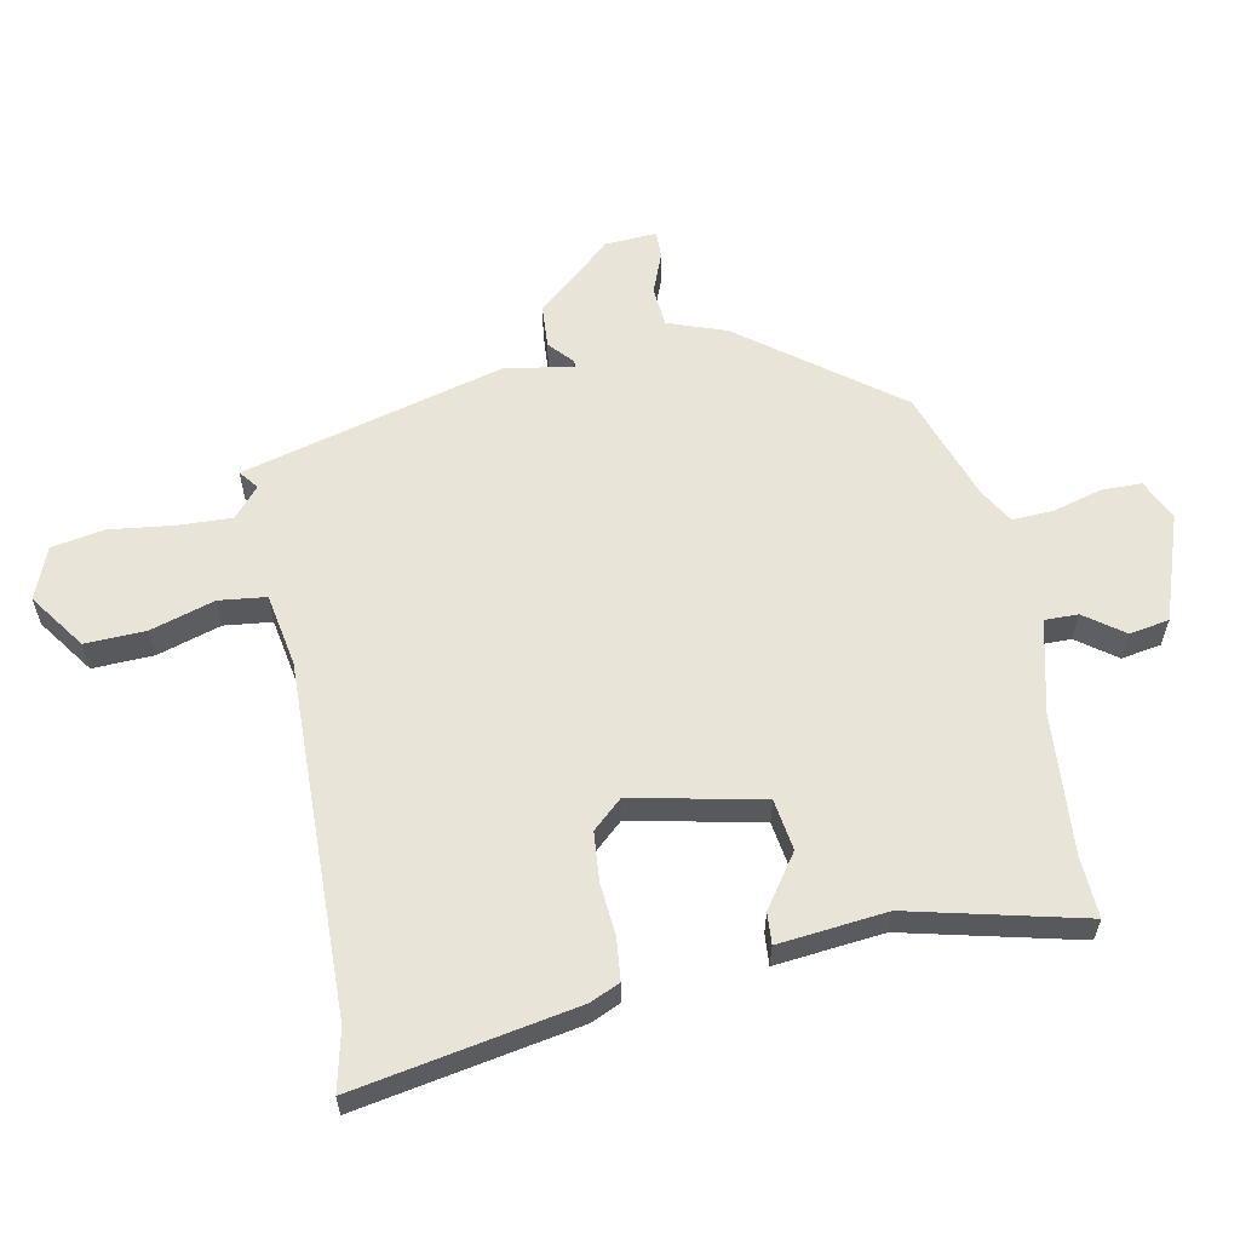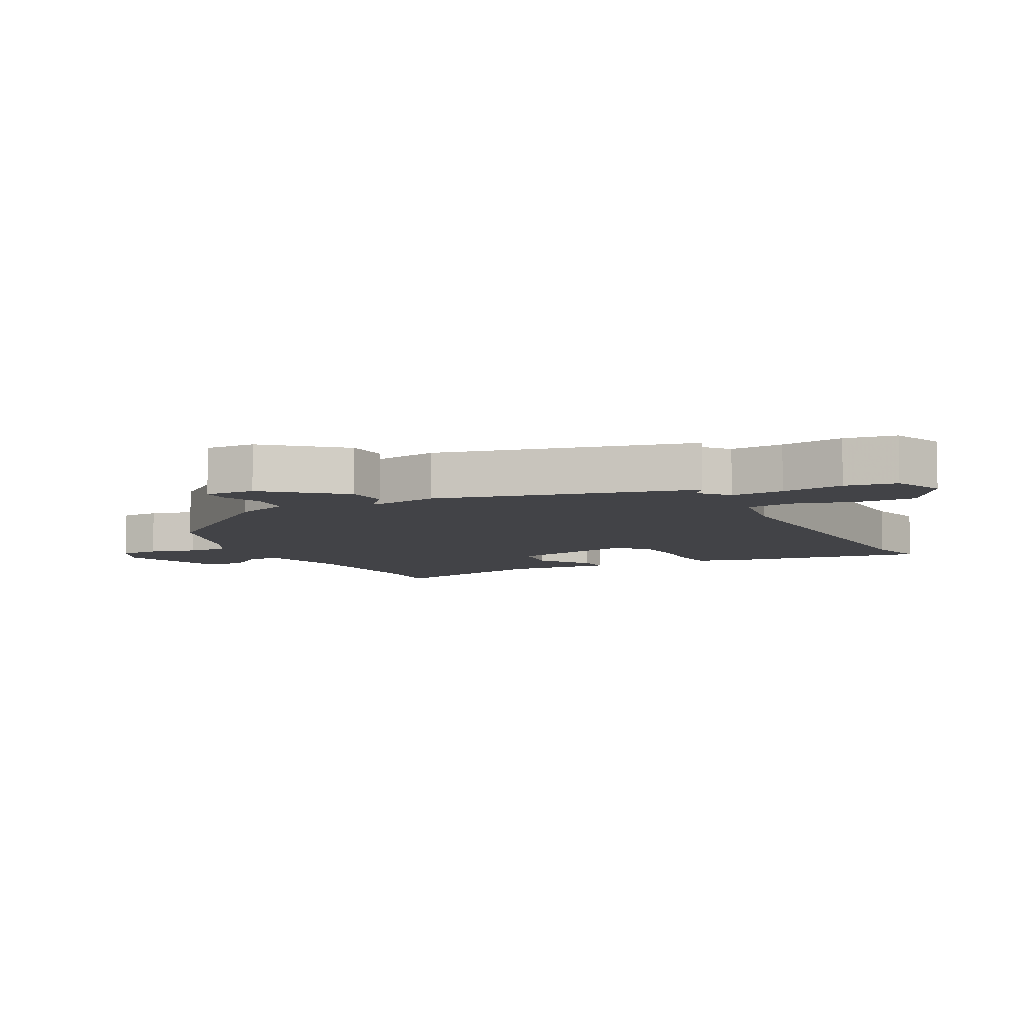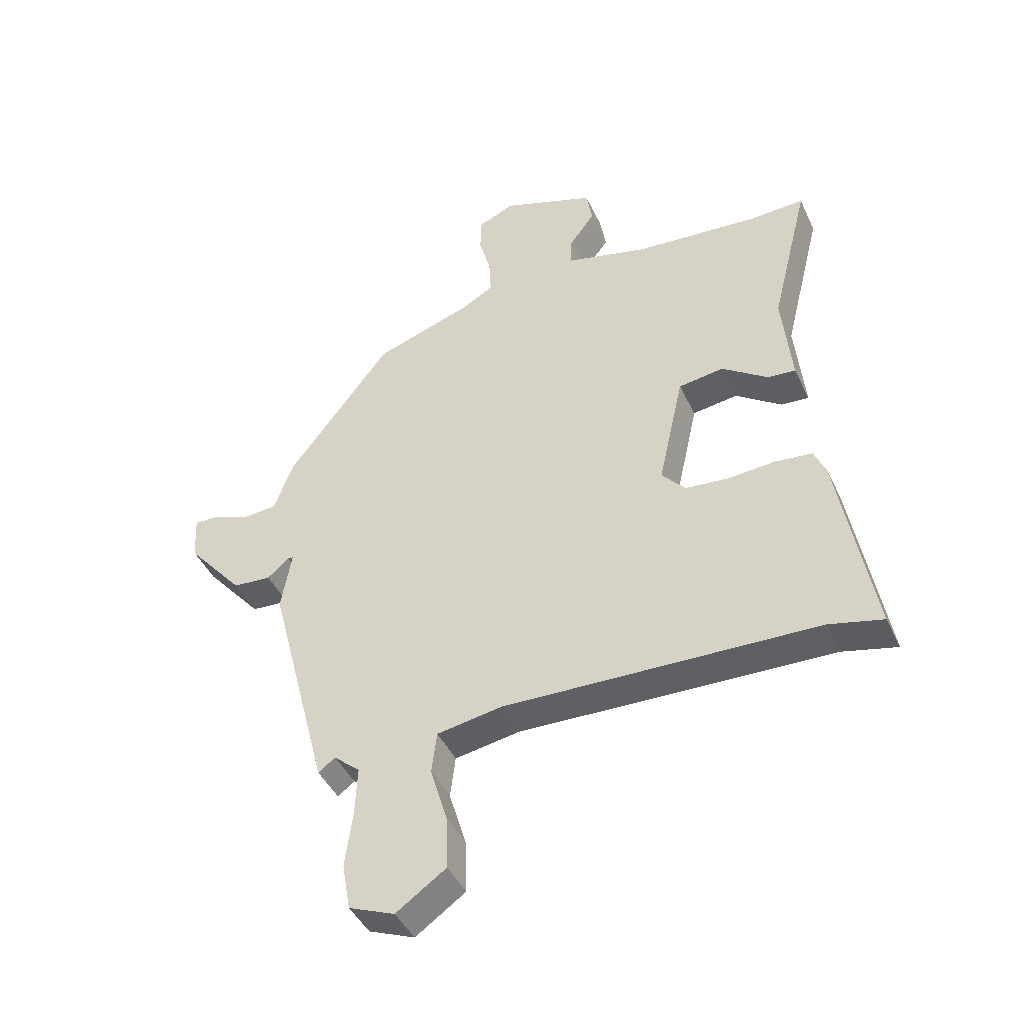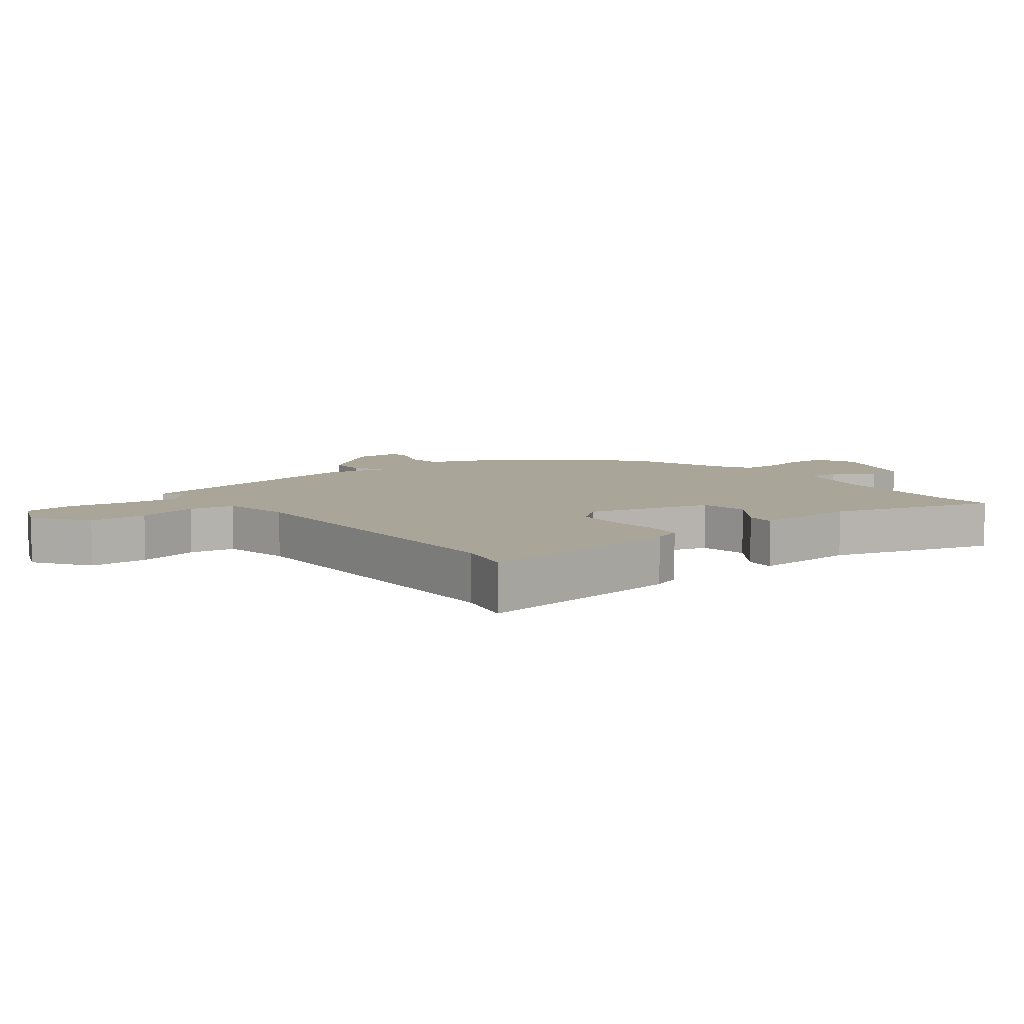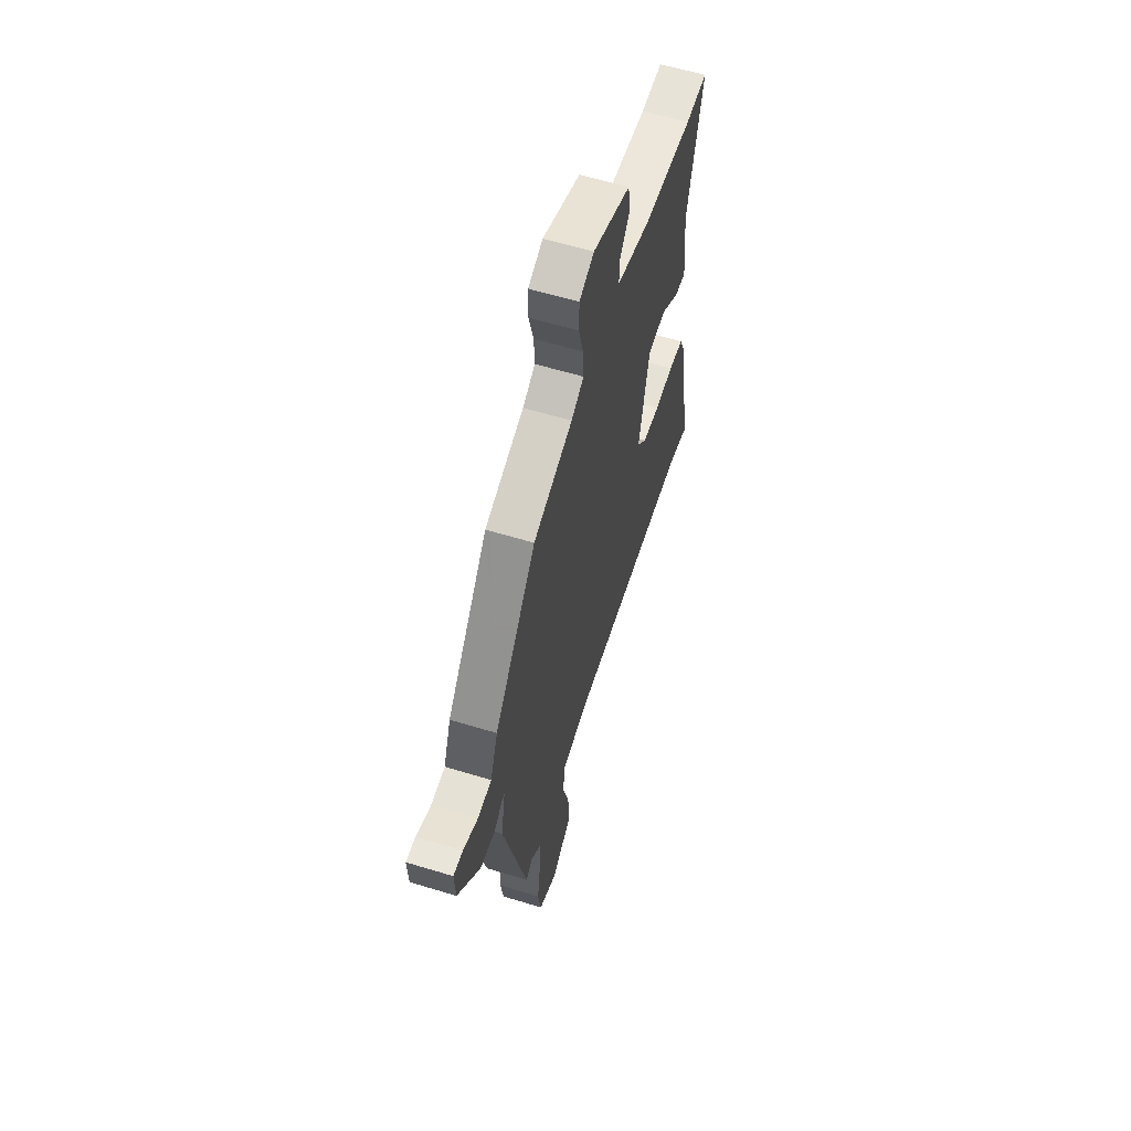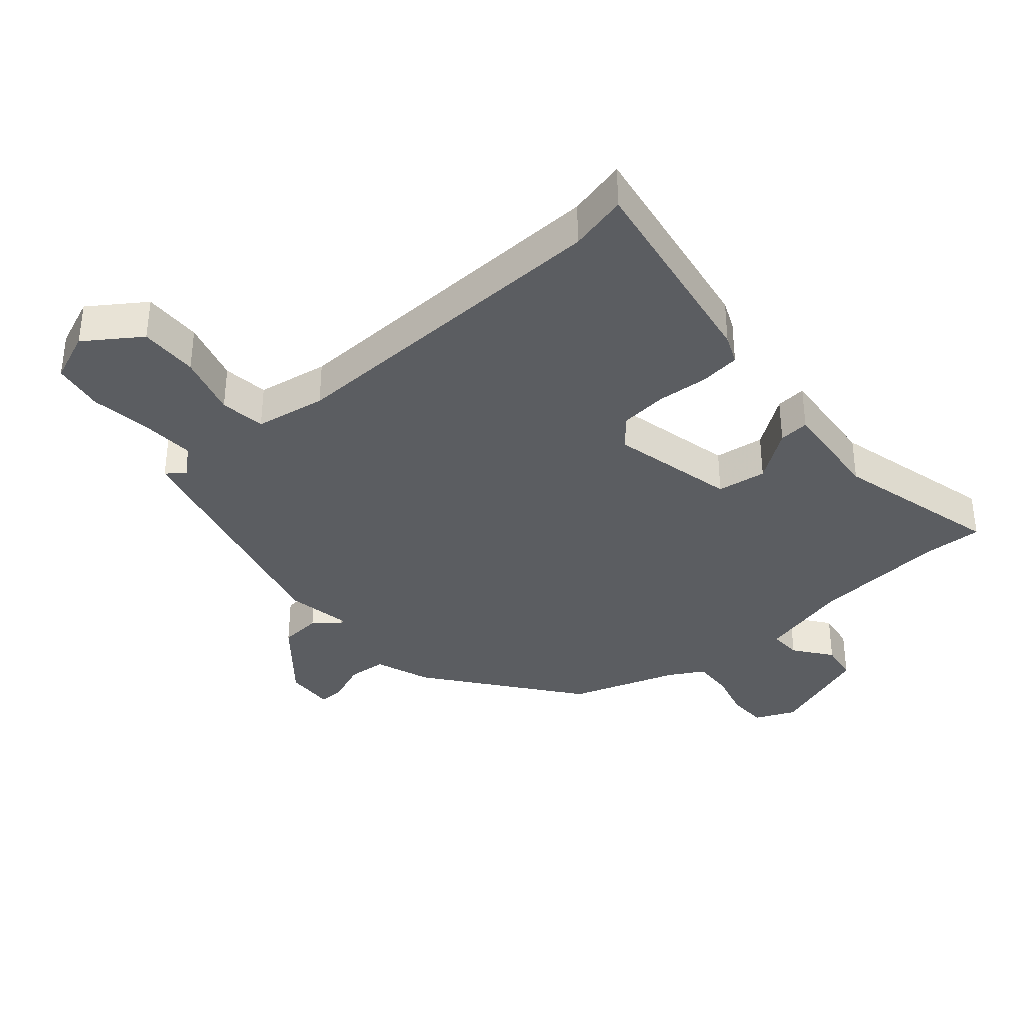
<metadata>
{"format":"obj","ext":"obj","renderer":"f3d","projection":"perspective","resolution":1024,"background":"white","views":[{"elev":60.0,"azim":-101.6,"up":"+Y"},{"elev":-7.5,"azim":117.7,"up":"+Y"},{"elev":-43.7,"azim":-156.1,"up":"+Z"},{"elev":7.4,"azim":-126.9,"up":"+Y"},{"elev":59.4,"azim":107.5,"up":"+Z"},{"elev":-36.1,"azim":-139.1,"up":"+Y"}]}
</metadata>
<code>
v -0.476 0.07 -0.494
v -0.568 0.07 -0.516
v -0.509 0.07 -0.178
v -0.489 0.07 -0.132
v -0.425 0.07 -0.125
v -0.344 0.07 -0.131
v -0.27 0.07 -0.124
v -0.229 0.07 -0.078
v -0.273 0.07 0.12
v -0.351 0.07 0.131
v -0.43 0.07 0.075
v -0.478 0.07 0.071
v -0.462 0.07 0.237
v -0.528 0.07 0.501
v -0.435 0.07 0.497
v -0.22 0.07 0.515
v -0.078 0.07 0.551
v -0.079 0.07 0.602
v -0.123 0.07 0.661
v -0.113 0.07 0.722
v 0.048 0.07 0.779
v 0.111 0.07 0.751
v 0.112 0.07 0.689
v 0.092 0.07 0.615
v 0.089 0.07 0.552
v 0.143 0.07 0.521
v 0.312 0.07 0.464
v 0.491 0.07 0.231
v 0.523 0.07 0.143
v 0.584 0.07 0.138
v 0.647 0.07 0.163
v 0.688 0.07 0.164
v 0.684 0.07 0.086
v 0.586 0.07 -0.03
v 0.52 0.07 -0.035
v 0.482 0.07 -0.002
v 0.473 0.07 -0.003
v 0.491 0.07 -0.108
v 0.388 0.07 -0.509
v 0.359 0.07 -0.487
v 0.314 0.07 -0.526
v 0.318 0.07 -0.609
v 0.331 0.07 -0.707
v 0.317 0.07 -0.788
v 0.238 0.07 -0.82
v 0.152 0.07 -0.76
v 0.155 0.07 -0.667
v 0.184 0.07 -0.569
v 0.175 0.07 -0.497
v 0.063 0.07 -0.478
v -0.476 0 -0.494
v -0.568 0 -0.516
v -0.509 0 -0.178
v -0.489 0 -0.132
v -0.425 0 -0.125
v -0.344 0 -0.131
v -0.27 0 -0.124
v -0.229 0 -0.078
v -0.273 0 0.12
v -0.351 0 0.131
v -0.43 0 0.075
v -0.478 0 0.071
v -0.462 0 0.237
v -0.528 0 0.501
v -0.435 0 0.497
v -0.22 0 0.515
v -0.078 0 0.551
v -0.079 0 0.602
v -0.123 0 0.661
v -0.113 0 0.722
v 0.048 0 0.779
v 0.111 0 0.751
v 0.112 0 0.689
v 0.092 0 0.615
v 0.089 0 0.552
v 0.143 0 0.521
v 0.312 0 0.464
v 0.491 0 0.231
v 0.523 0 0.143
v 0.584 0 0.138
v 0.647 0 0.163
v 0.688 0 0.164
v 0.684 0 0.086
v 0.586 0 -0.03
v 0.52 0 -0.035
v 0.482 0 -0.002
v 0.473 0 -0.003
v 0.491 0 -0.108
v 0.388 0 -0.509
v 0.359 0 -0.487
v 0.314 0 -0.526
v 0.318 0 -0.609
v 0.331 0 -0.707
v 0.317 0 -0.788
v 0.238 0 -0.82
v 0.152 0 -0.76
v 0.155 0 -0.667
v 0.184 0 -0.569
v 0.175 0 -0.497
v 0.063 0 -0.478
f 46 47 48
f 45 46 48
f 44 45 48
f 43 44 48
f 42 43 48
f 41 42 48 49
f 40 41 49
f 37 38 39 40
f 37 40 49 50
f 34 35 36
f 33 34 36
f 32 33 36
f 31 32 36
f 30 31 36
f 29 30 36 37
f 37 50 1
f 29 37 1
f 28 29 1
f 27 28 1
f 26 27 1
f 22 23 24
f 21 22 24
f 20 21 24
f 19 20 24
f 18 19 24
f 17 18 24 25
f 16 17 25 26
f 13 14 15
f 15 16 26
f 13 15 26
f 12 13 26
f 11 12 26
f 10 11 26
f 4 5 6
f 3 4 6
f 2 3 6
f 1 2 6
f 1 6 7
f 9 10 26
f 8 9 26
f 8 26 1
f 1 7 8
f 98 97 96
f 98 96 95
f 98 95 94
f 98 94 93
f 98 93 92
f 99 98 92 91
f 99 91 90
f 90 89 88 87
f 100 99 90 87
f 86 85 84
f 86 84 83
f 86 83 82
f 86 82 81
f 86 81 80
f 87 86 80 79
f 51 100 87
f 51 87 79
f 51 79 78
f 51 78 77
f 51 77 76
f 74 73 72
f 74 72 71
f 74 71 70
f 74 70 69
f 74 69 68
f 75 74 68 67
f 76 75 67 66
f 65 64 63
f 76 66 65
f 76 65 63
f 76 63 62
f 76 62 61
f 76 61 60
f 56 55 54
f 56 54 53
f 56 53 52
f 56 52 51
f 57 56 51
f 76 60 59
f 76 59 58
f 51 76 58
f 58 57 51
f 1 51 52 2
f 2 52 53 3
f 3 53 54 4
f 4 54 55 5
f 5 55 56 6
f 6 56 57 7
f 7 57 58 8
f 8 58 59 9
f 9 59 60 10
f 10 60 61 11
f 11 61 62 12
f 12 62 63 13
f 13 63 64 14
f 14 64 65 15
f 15 65 66 16
f 16 66 67 17
f 17 67 68 18
f 18 68 69 19
f 19 69 70 20
f 20 70 71 21
f 21 71 72 22
f 22 72 73 23
f 23 73 74 24
f 24 74 75 25
f 25 75 76 26
f 26 76 77 27
f 27 77 78 28
f 28 78 79 29
f 29 79 80 30
f 30 80 81 31
f 31 81 82 32
f 32 82 83 33
f 33 83 84 34
f 34 84 85 35
f 35 85 86 36
f 36 86 87 37
f 37 87 88 38
f 38 88 89 39
f 39 89 90 40
f 40 90 91 41
f 41 91 92 42
f 42 92 93 43
f 43 93 94 44
f 44 94 95 45
f 45 95 96 46
f 46 96 97 47
f 47 97 98 48
f 48 98 99 49
f 49 99 100 50
f 50 100 51 1

</code>
